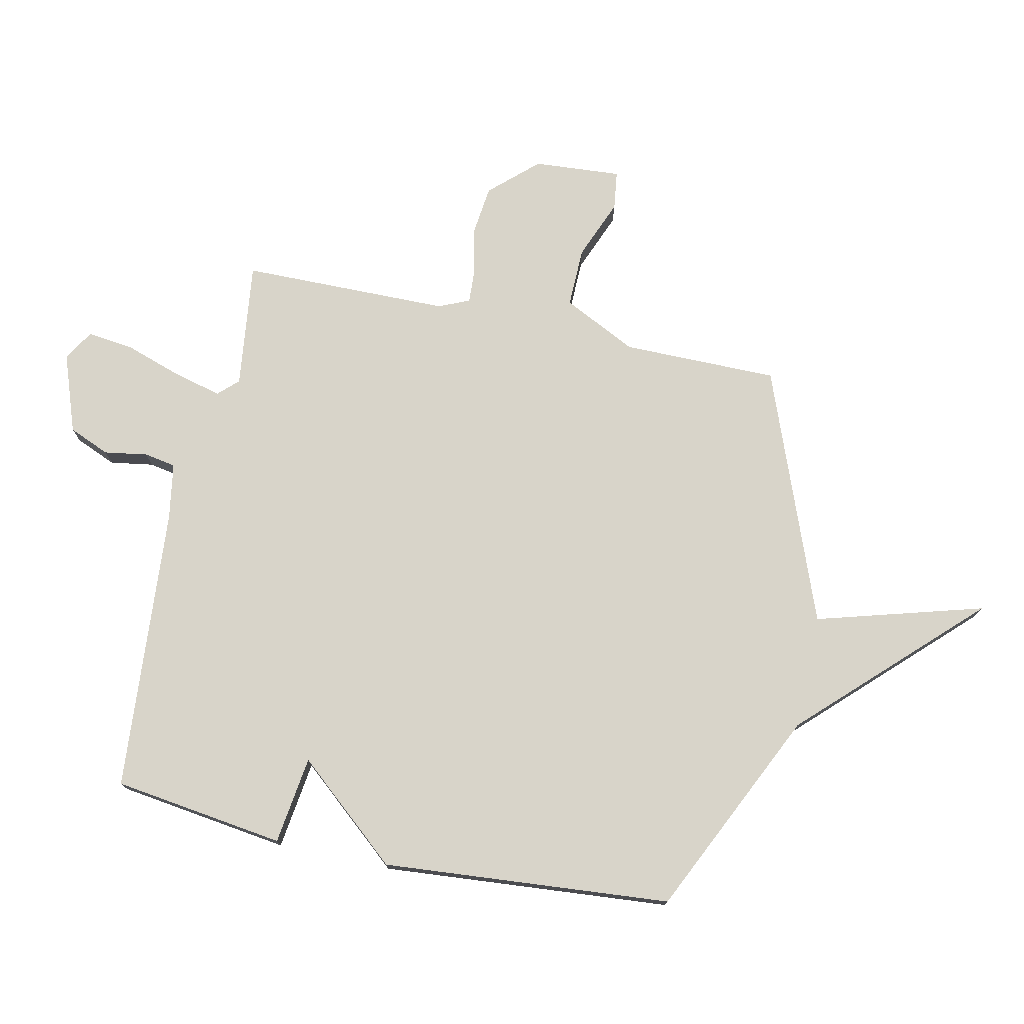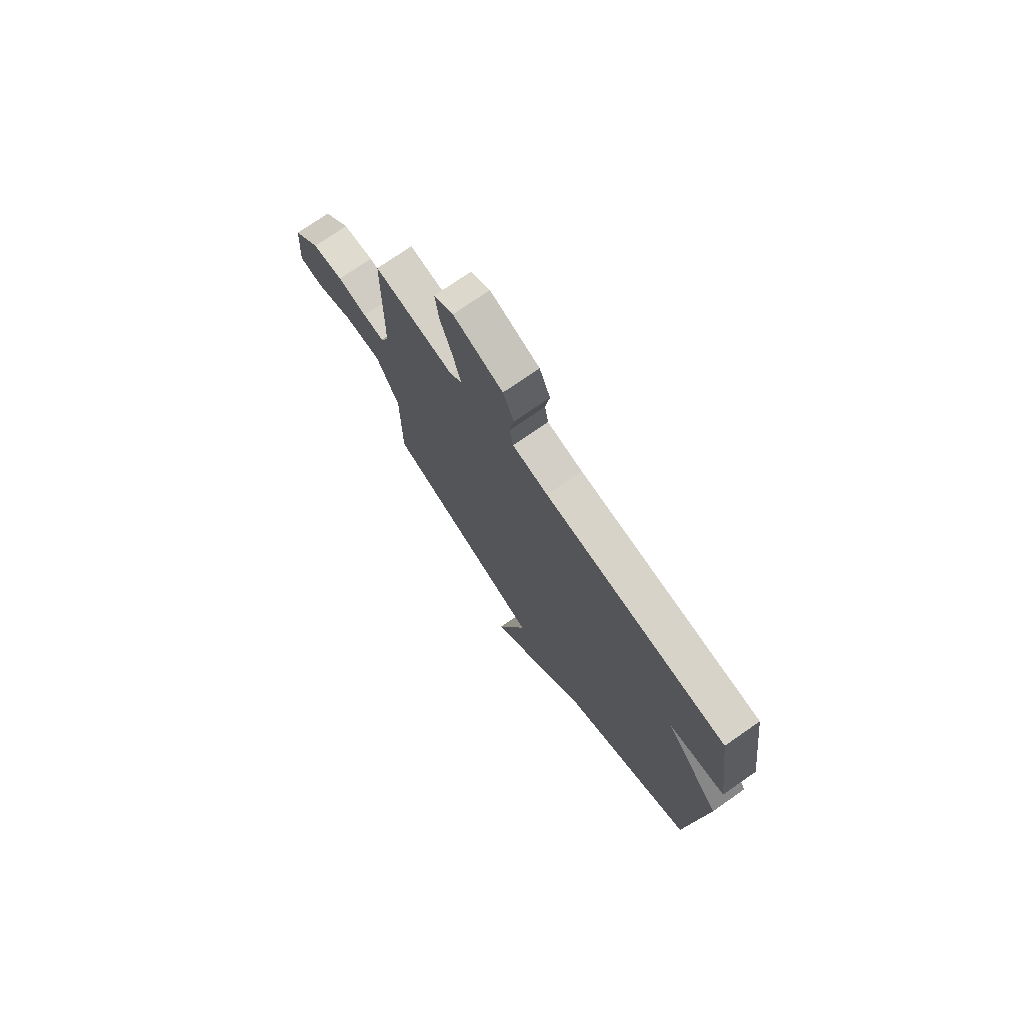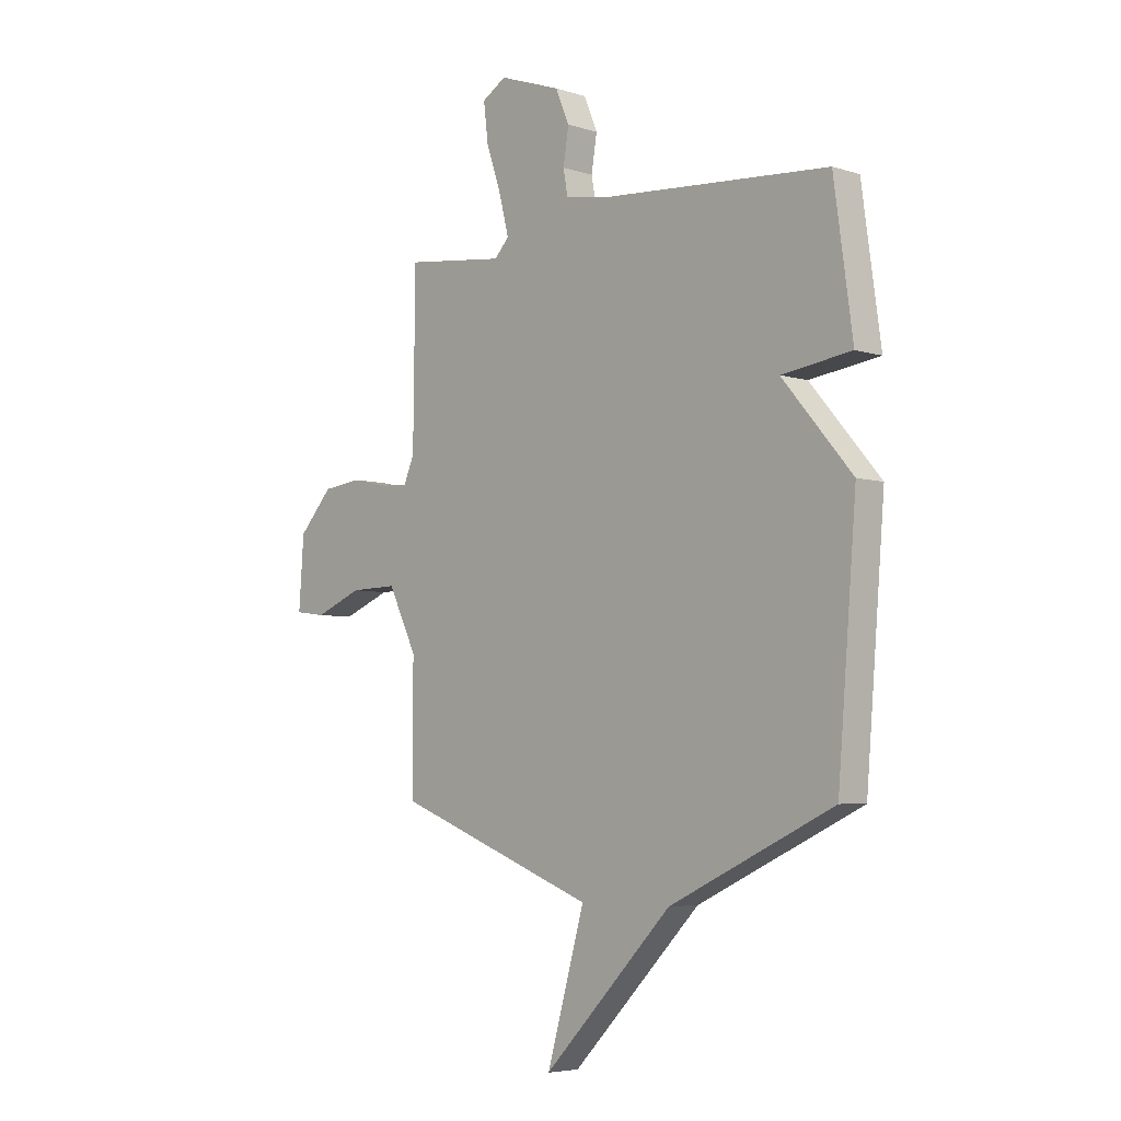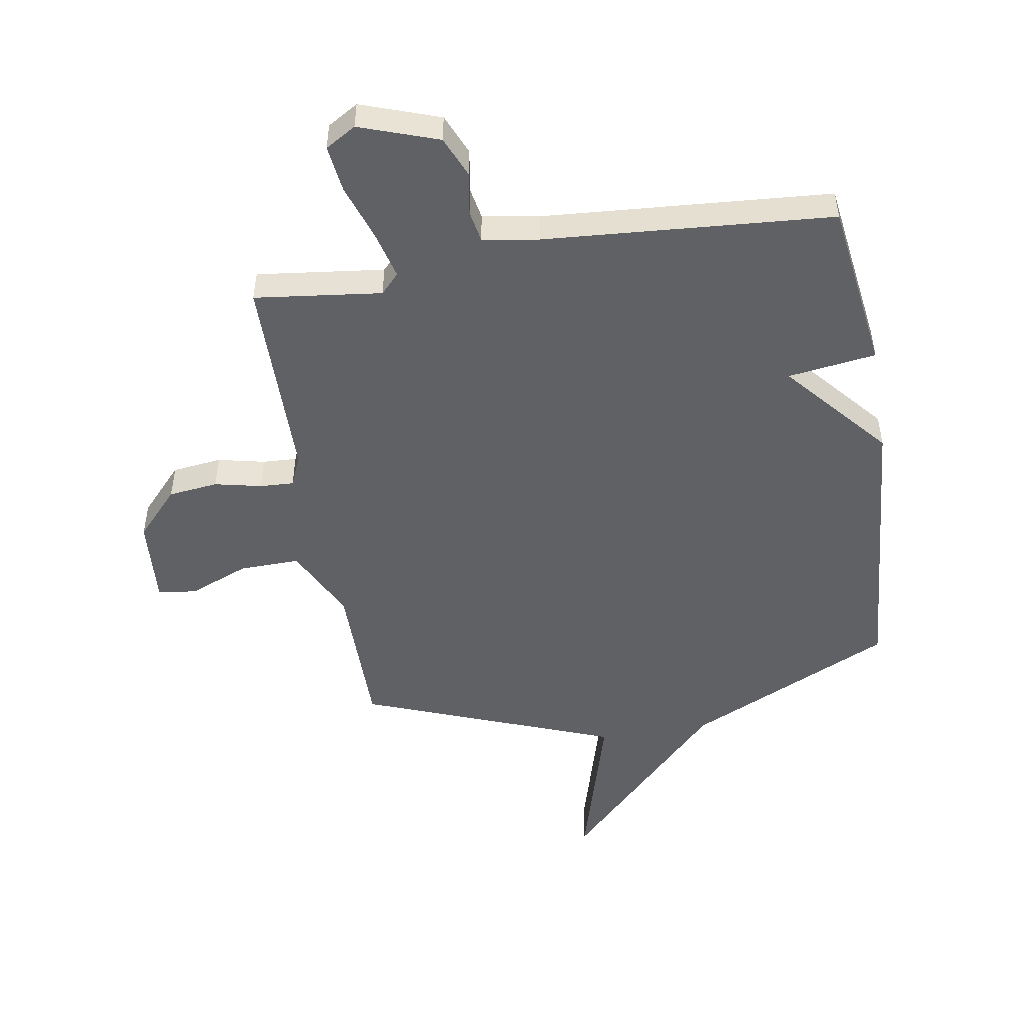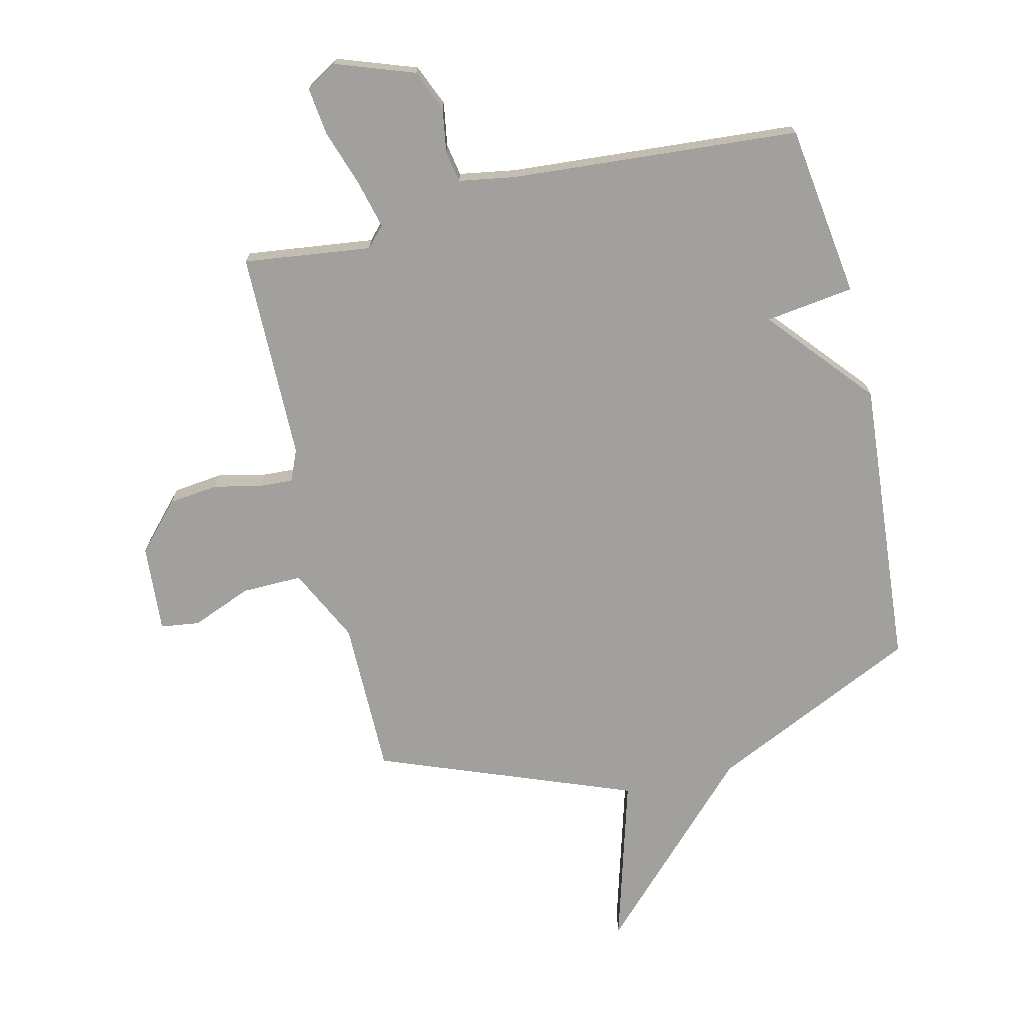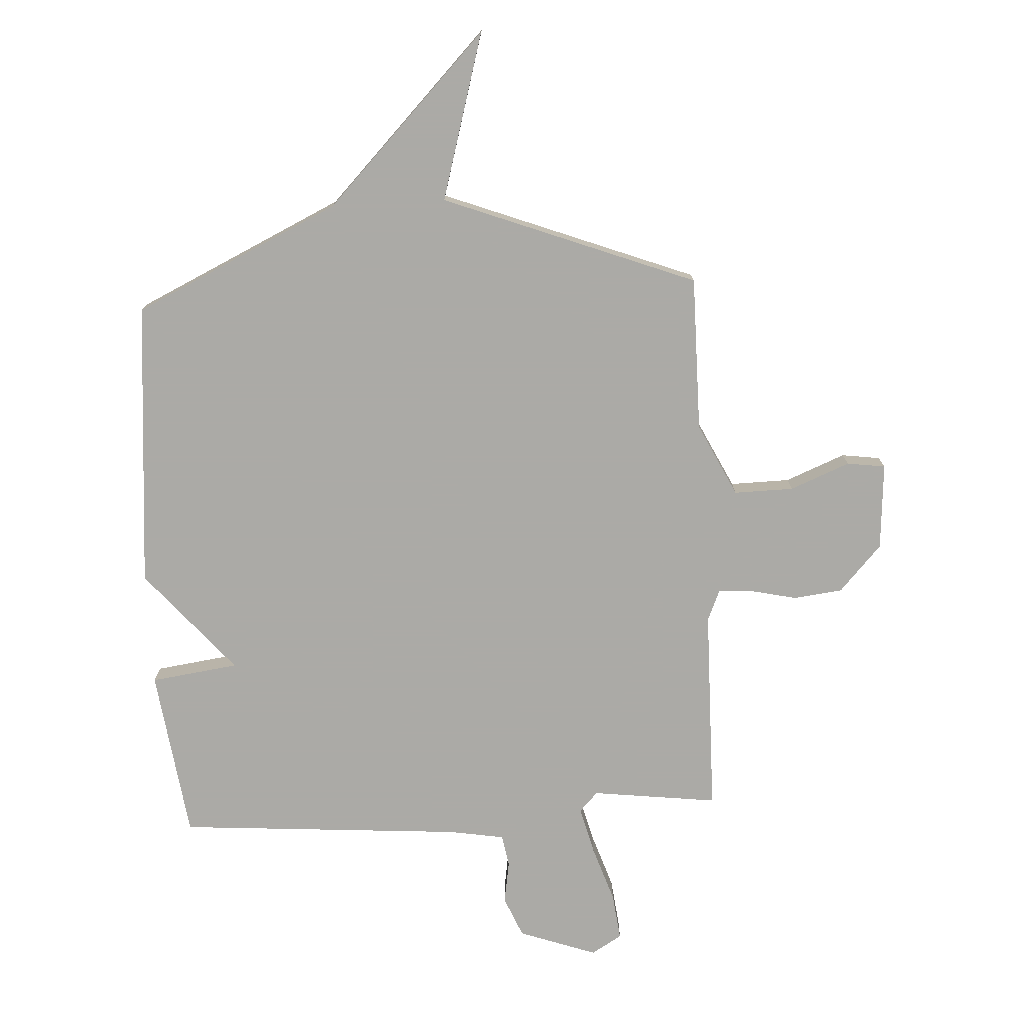
<metadata>
{"format":"obj","ext":"obj","renderer":"f3d","projection":"perspective","resolution":1024,"background":"white","views":[{"elev":75.5,"azim":102.1,"up":"+Y"},{"elev":74.3,"azim":55.2,"up":"+Z"},{"elev":-5.2,"azim":45.7,"up":"+Z"},{"elev":-49.3,"azim":9.5,"up":"+Y"},{"elev":-71.7,"azim":13.3,"up":"+Y"},{"elev":-75.9,"azim":-176.9,"up":"+Y"}]}
</metadata>
<code>
v -0.5 0.07 0.5
v -0.28 0.07 0.473
v -0.248 0.07 0.507
v -0.269 0.07 0.59
v -0.302 0.07 0.688
v -0.312 0.07 0.77
v -0.259 0.07 0.802
v -0.123 0.07 0.754
v -0.093 0.07 0.683
v -0.105 0.07 0.608
v -0.095 0.07 0.553
v 0.002 0.07 0.537
v 0.5 0.07 0.5
v 0.541 0.07 0.202
v 0.388 0.07 0.181
v 0.541 0.07 0.002
v 0.5 0.07 -0.5
v 0.141 0.07 -0.669
v -0.142 0.07 -0.96
v -0.059 0.07 -0.669
v -0.5 0.07 -0.5
v -0.5 0.07 -0.23
v -0.563 0.07 -0.102
v -0.667 0.07 -0.104
v -0.771 0.07 -0.146
v -0.838 0.07 -0.137
v -0.827 0.07 0.015
v -0.753 0.07 0.096
v -0.667 0.07 0.106
v -0.586 0.07 0.088
v -0.527 0.07 0.085
v -0.504 0.07 0.139
v -0.5 0 0.5
v -0.28 0 0.473
v -0.248 0 0.507
v -0.269 0 0.59
v -0.302 0 0.688
v -0.312 0 0.77
v -0.259 0 0.802
v -0.123 0 0.754
v -0.093 0 0.683
v -0.105 0 0.608
v -0.095 0 0.553
v 0.002 0 0.537
v 0.5 0 0.5
v 0.541 0 0.202
v 0.388 0 0.181
v 0.541 0 0.002
v 0.5 0 -0.5
v 0.141 0 -0.669
v -0.142 0 -0.96
v -0.059 0 -0.669
v -0.5 0 -0.5
v -0.5 0 -0.23
v -0.563 0 -0.102
v -0.667 0 -0.104
v -0.771 0 -0.146
v -0.838 0 -0.137
v -0.827 0 0.015
v -0.753 0 0.096
v -0.667 0 0.106
v -0.586 0 0.088
v -0.527 0 0.085
v -0.504 0 0.139
f 28 29 30
f 27 28 30
f 26 27 30
f 25 26 30
f 24 25 30
f 23 24 30 31
f 22 23 31 32
f 20 21 22
f 18 19 20
f 32 1 2
f 22 32 2
f 20 22 2
f 18 20 2
f 17 18 2
f 16 17 2
f 15 16 2
f 15 2 3
f 14 15 3
f 13 14 3
f 12 13 3
f 8 9 10
f 7 8 10
f 6 7 10
f 5 6 10
f 4 5 10
f 4 10 11
f 3 4 11
f 3 11 12
f 62 61 60
f 62 60 59
f 62 59 58
f 62 58 57
f 62 57 56
f 63 62 56 55
f 64 63 55 54
f 54 53 52
f 52 51 50
f 34 33 64
f 34 64 54
f 34 54 52
f 34 52 50
f 34 50 49
f 34 49 48
f 34 48 47
f 35 34 47
f 35 47 46
f 35 46 45
f 35 45 44
f 42 41 40
f 42 40 39
f 42 39 38
f 42 38 37
f 42 37 36
f 43 42 36
f 43 36 35
f 44 43 35
f 1 33 34 2
f 2 34 35 3
f 3 35 36 4
f 4 36 37 5
f 5 37 38 6
f 6 38 39 7
f 7 39 40 8
f 8 40 41 9
f 9 41 42 10
f 10 42 43 11
f 11 43 44 12
f 12 44 45 13
f 13 45 46 14
f 14 46 47 15
f 15 47 48 16
f 16 48 49 17
f 17 49 50 18
f 18 50 51 19
f 19 51 52 20
f 20 52 53 21
f 21 53 54 22
f 22 54 55 23
f 23 55 56 24
f 24 56 57 25
f 25 57 58 26
f 26 58 59 27
f 27 59 60 28
f 28 60 61 29
f 29 61 62 30
f 30 62 63 31
f 31 63 64 32
f 32 64 33 1

</code>
